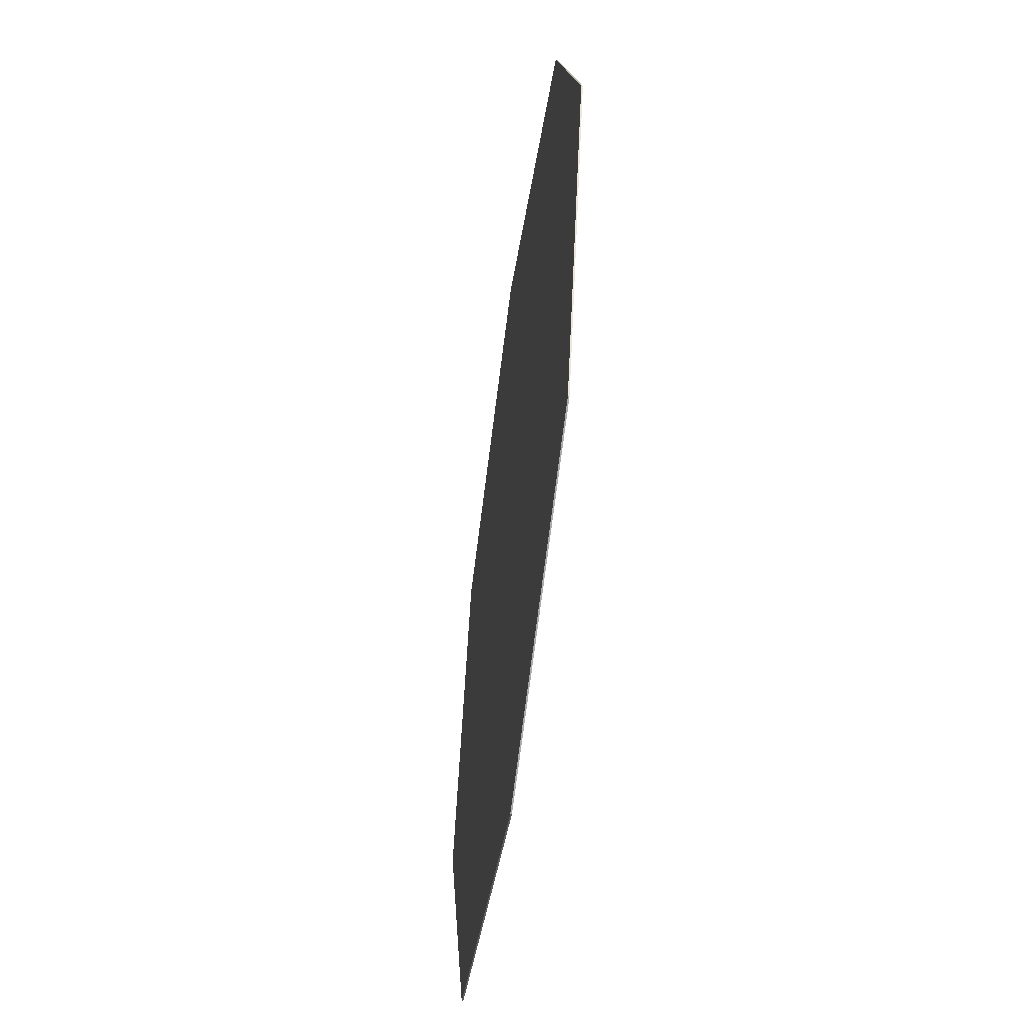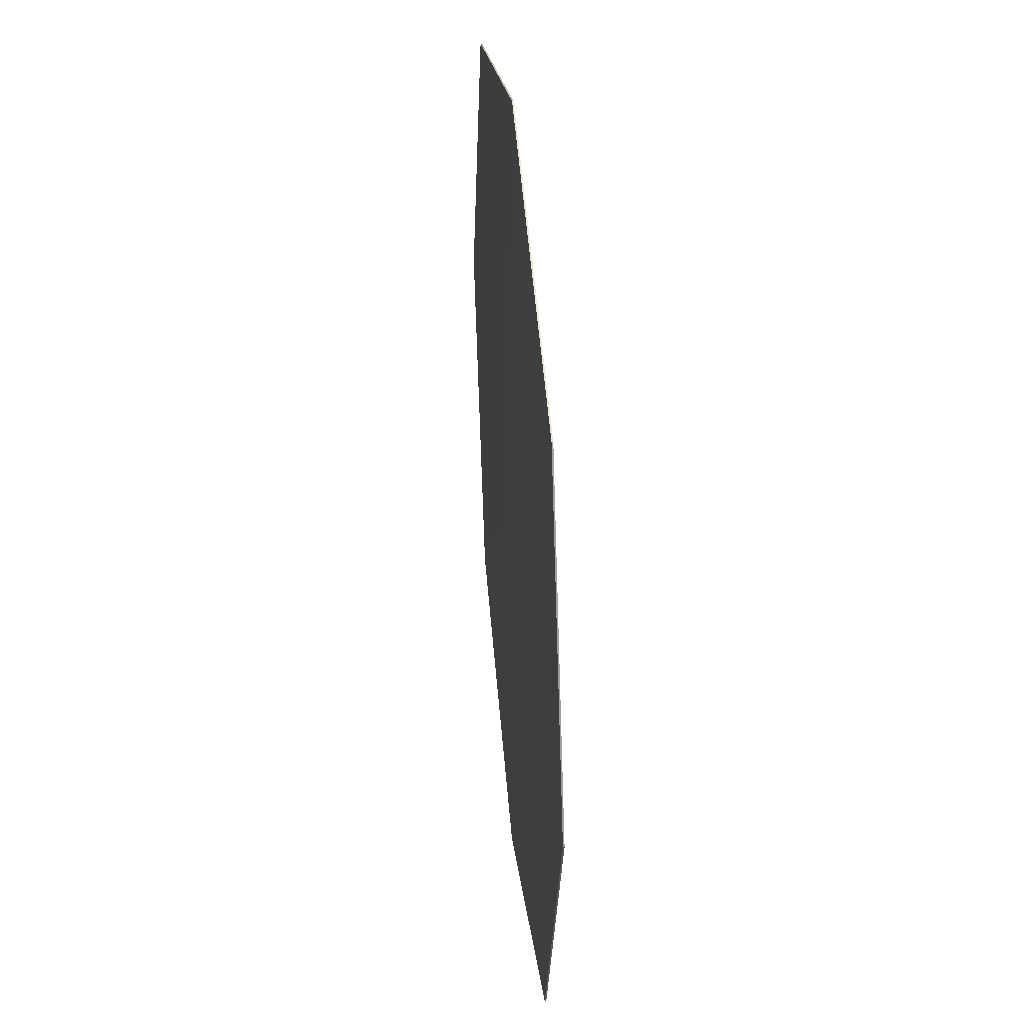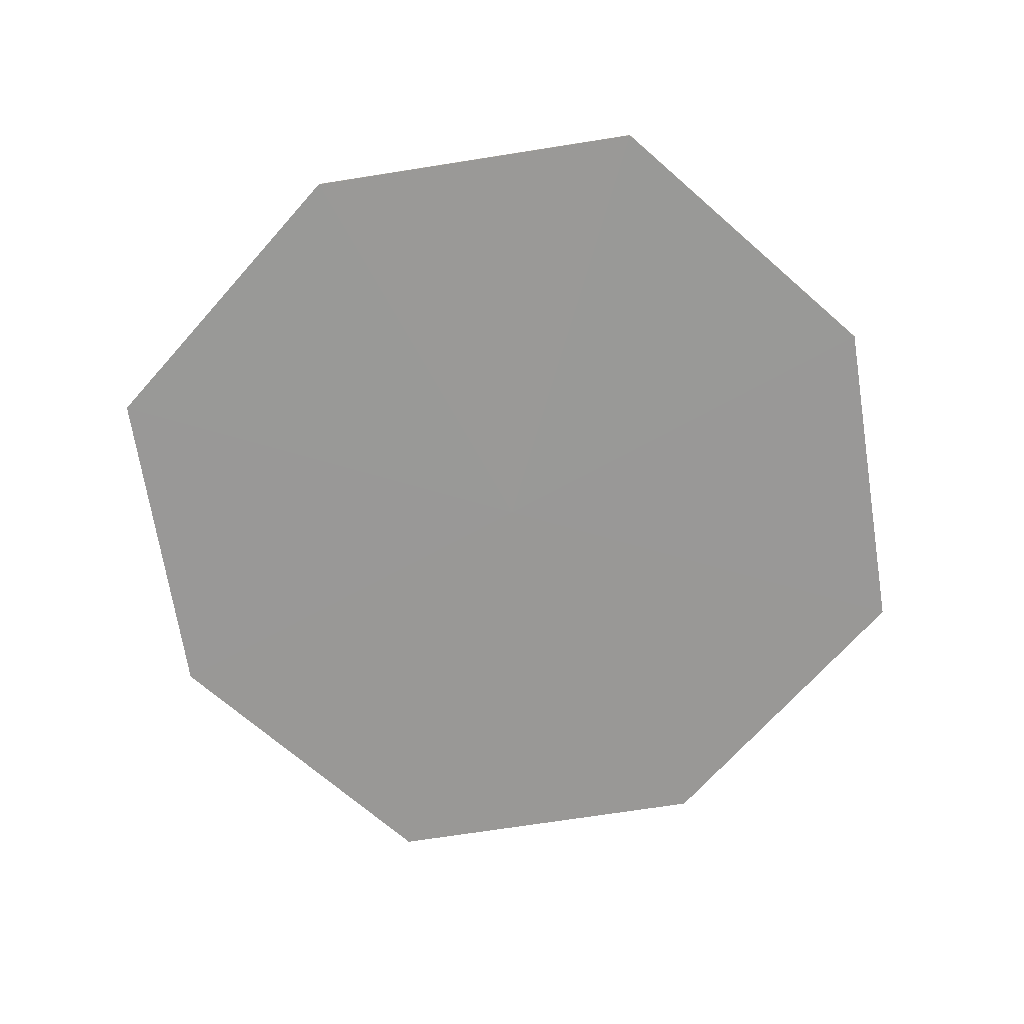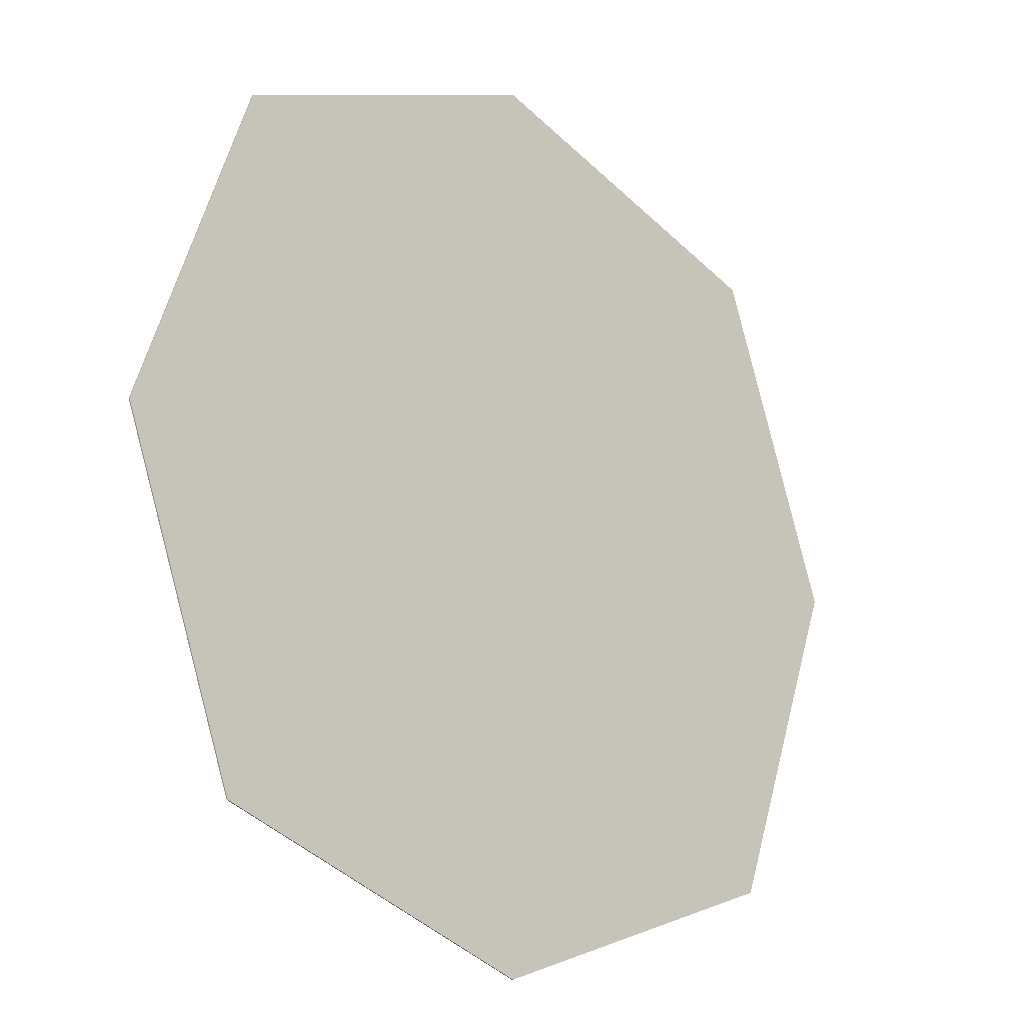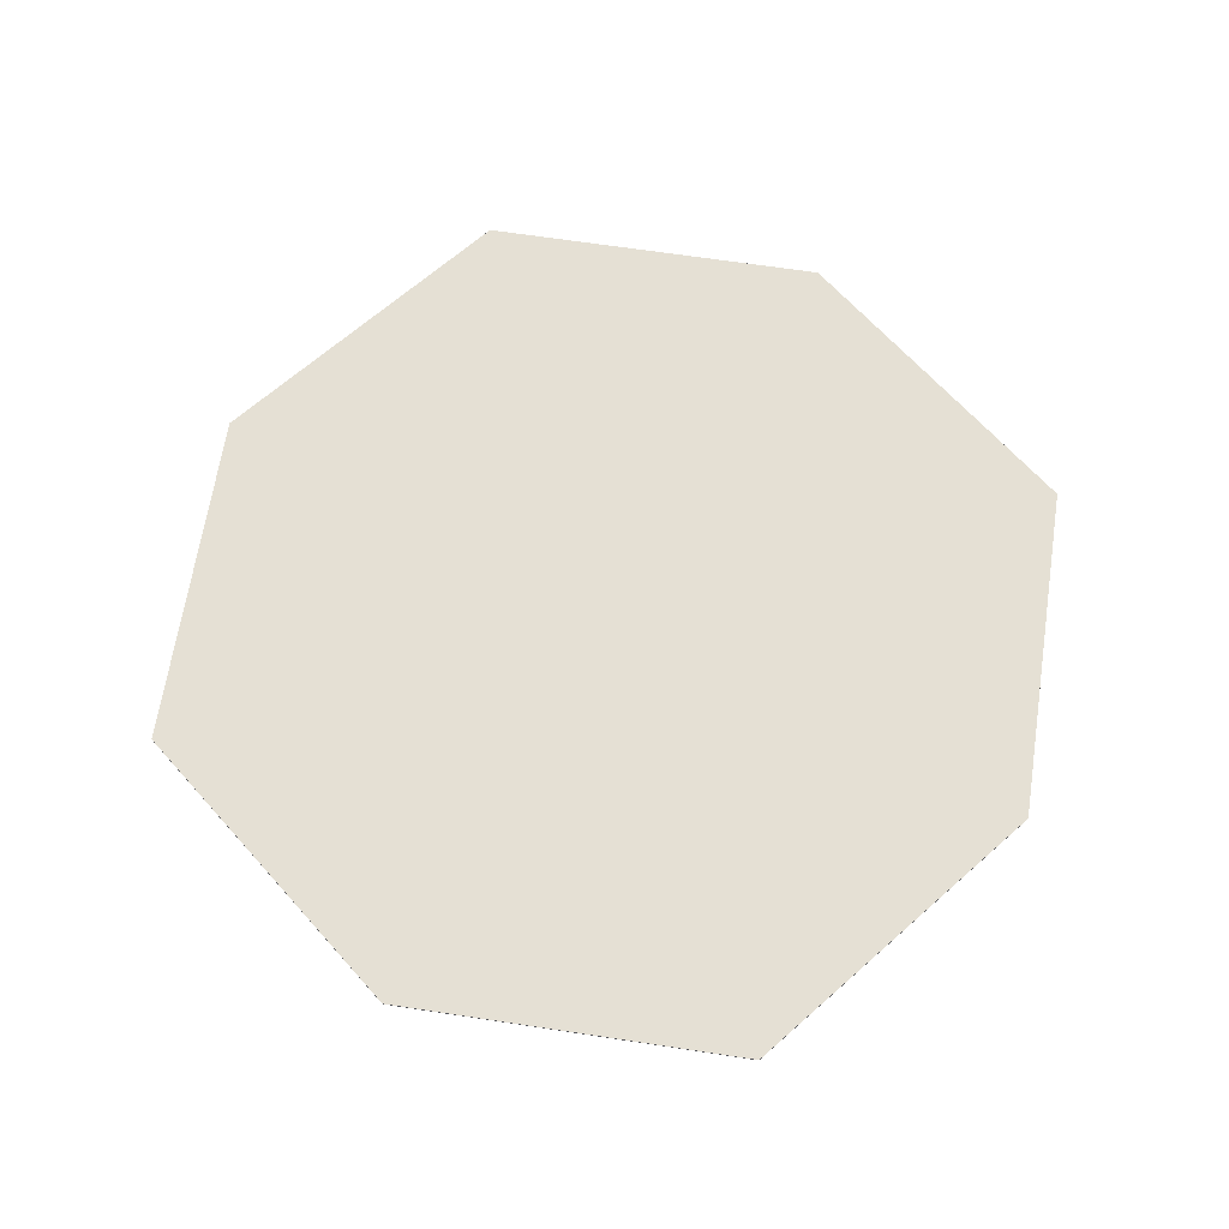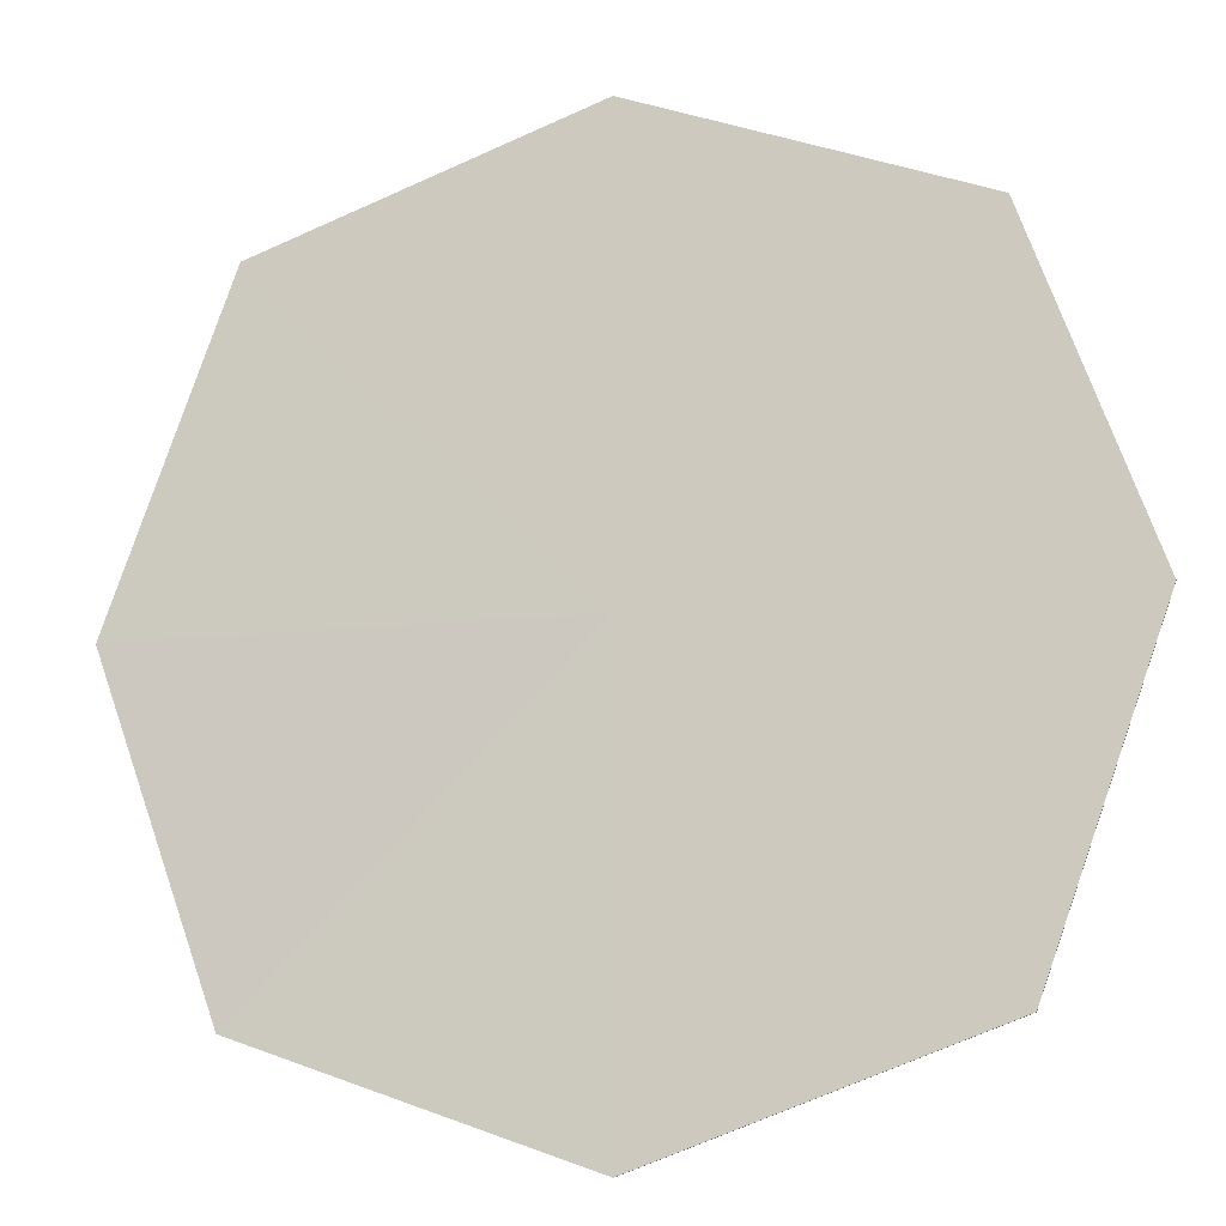
<metadata>
{"format":"obj","ext":"obj","renderer":"f3d","projection":"perspective","resolution":1024,"background":"white","views":[{"elev":-56.6,"azim":-97.9,"up":"+Z"},{"elev":38.4,"azim":84.6,"up":"+Z"},{"elev":-68.7,"azim":118.8,"up":"+Y"},{"elev":-18.4,"azim":136.7,"up":"+Z"},{"elev":65.7,"azim":28.5,"up":"+Y"},{"elev":-13.9,"azim":13.9,"up":"+Z"}]}
</metadata>
<code>
o TPArea_Cylinder.001
v 0 0.26 0
v -1e-06 0.26 16.29
v 0 0.26 -16.27
v -16.26 0.26 -0
v -11.95 0.26 11.98
v -11.96 0.26 -11.97
v 16.26 0.26 1e-06
v 11.95 0.26 11.98
v 11.96 0.26 -11.97
v -1e-06 0.21 16.29
v 0 0.21 -16.27
v -16.26 0.21 -0
v -11.95 0.21 11.98
v -11.96 0.21 -11.97
v 16.26 0.21 1e-06
v 11.95 0.21 11.98
v 11.96 0.21 -11.97
v -0.000812 0.16 0.005555
v -0.000812 0.16 0.005555
v -0.000812 0.16 0.005555
v -0.000812 0.16 0.005555
v -0.000812 0.16 0.005555
v -0.000812 0.16 0.005555
v -0.000812 0.16 0.005555
v -0.000812 0.16 0.005555
f 1 3 6 4
f 1 4 5 2
f 1 7 9 3
f 1 2 8 7
f 4 6 14 12
f 2 5 13 10
f 7 8 16 15
f 8 2 10 16
f 5 4 12 13
f 6 3 11 14
f 3 9 17 11
f 9 7 15 17
f 15 16 24 23
f 16 10 18 24
f 12 14 22 20
f 11 17 25 19
f 17 15 23 25
f 13 12 20 21
f 14 11 19 22
f 10 13 21 18

</code>
